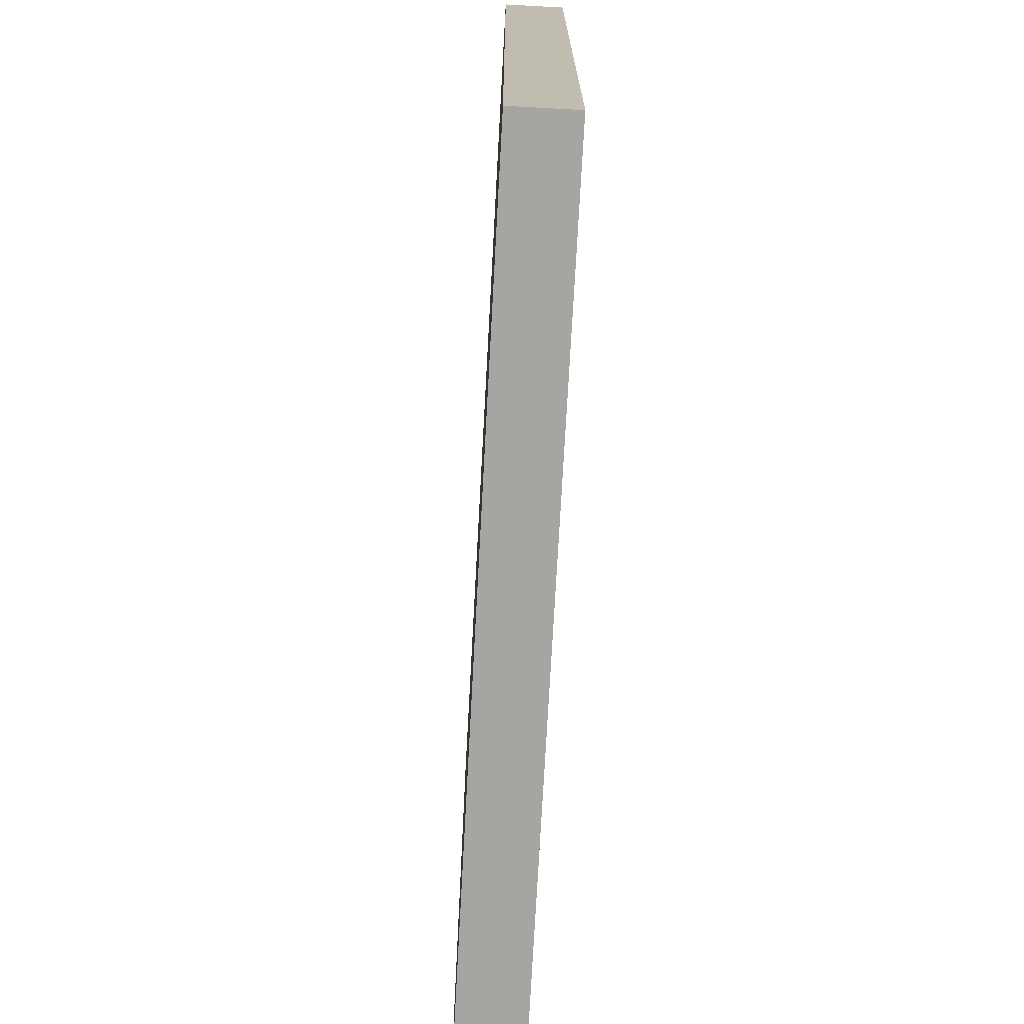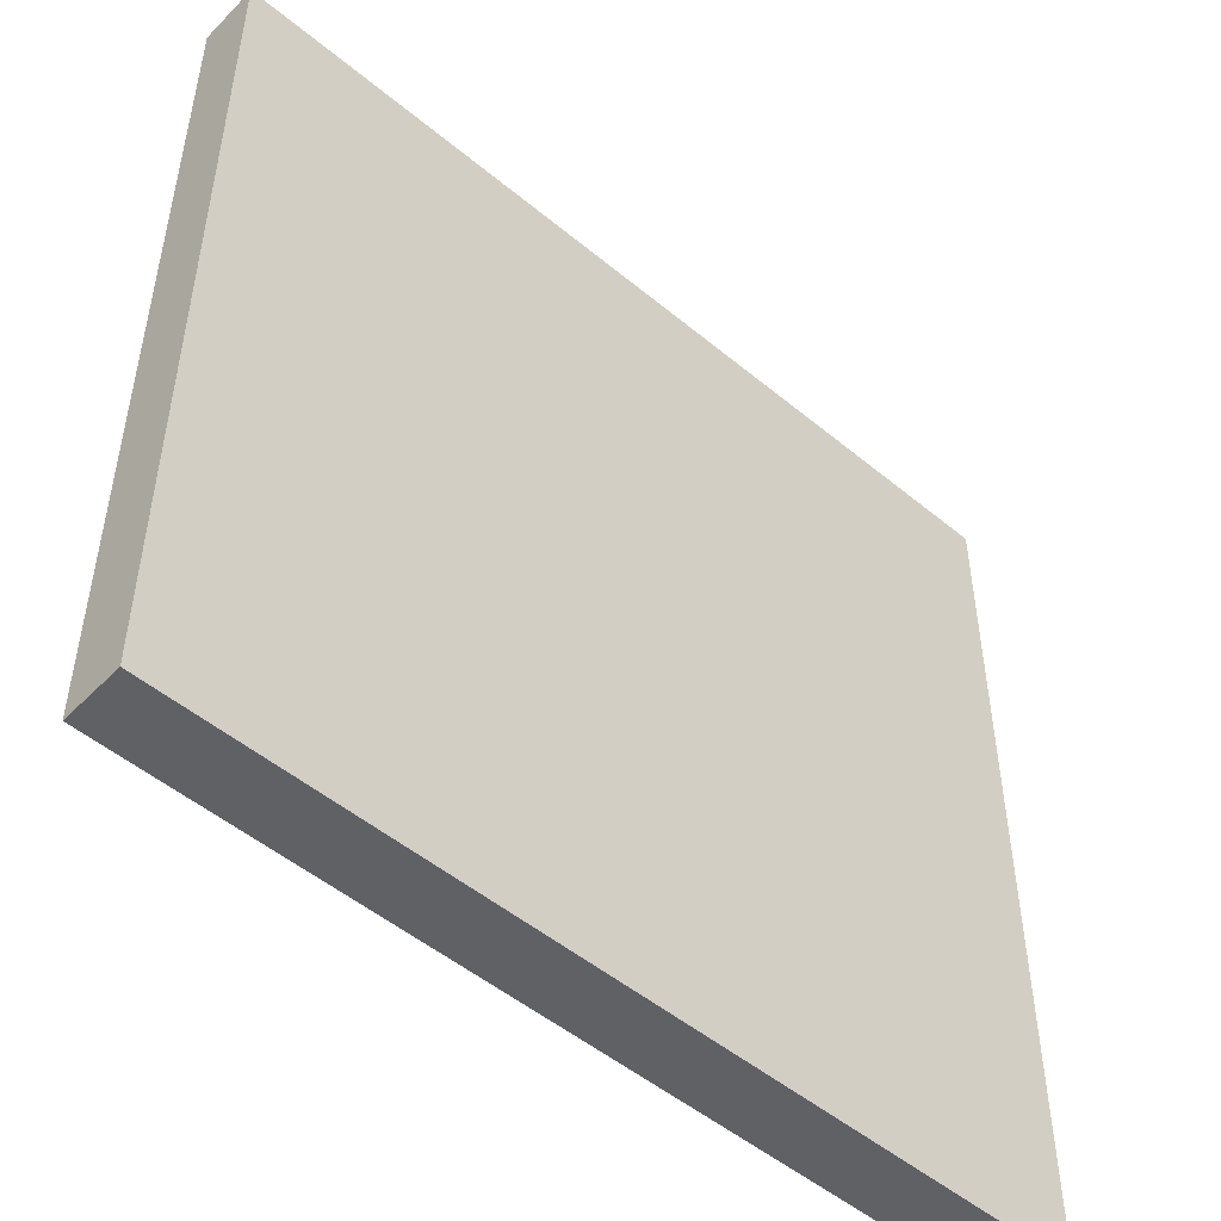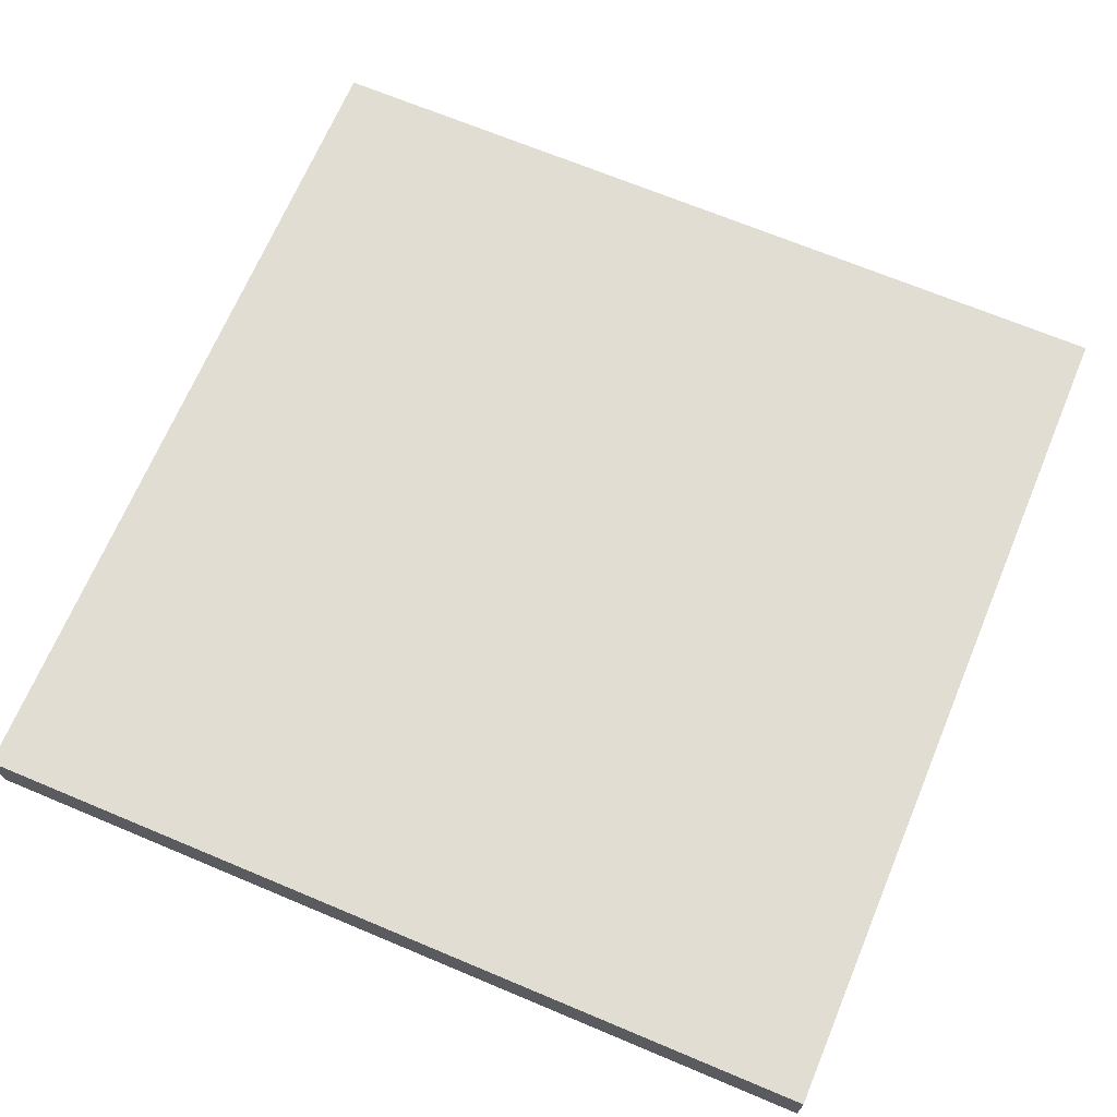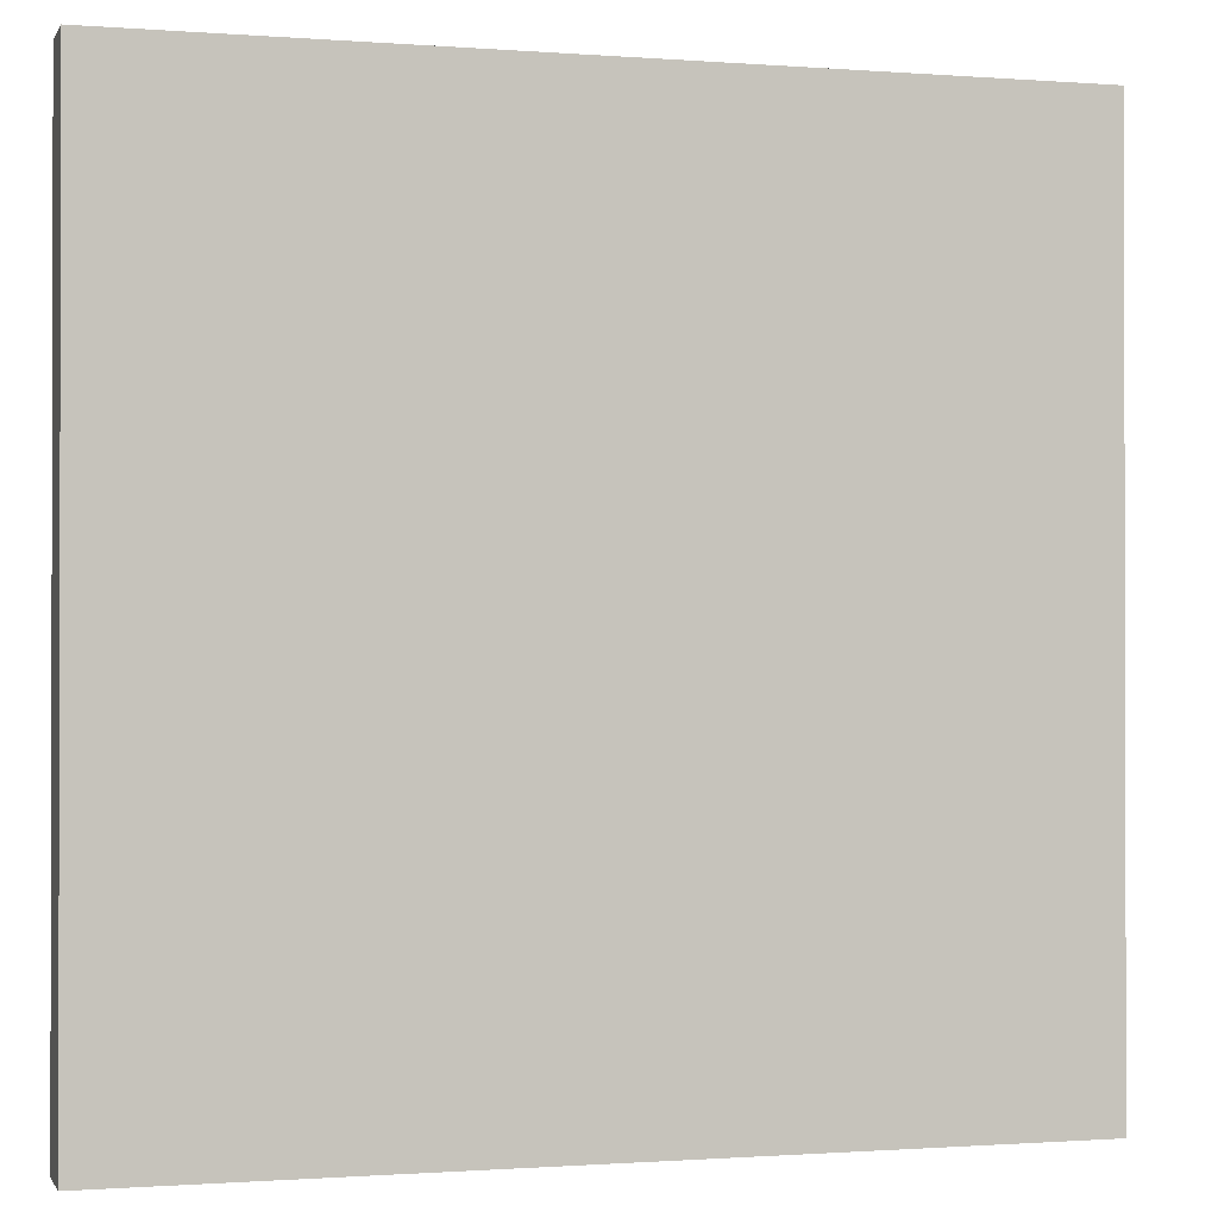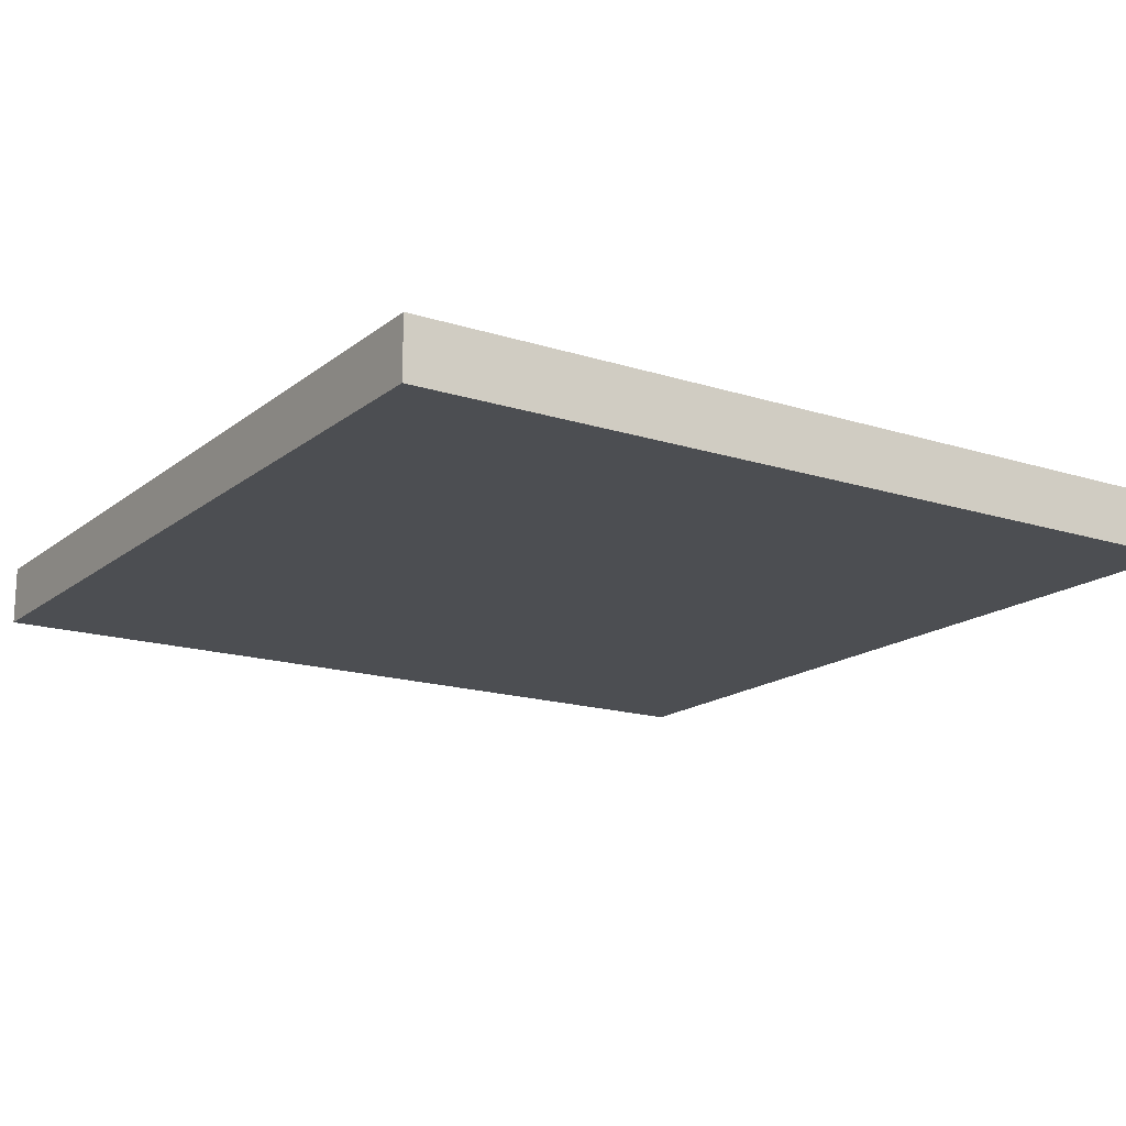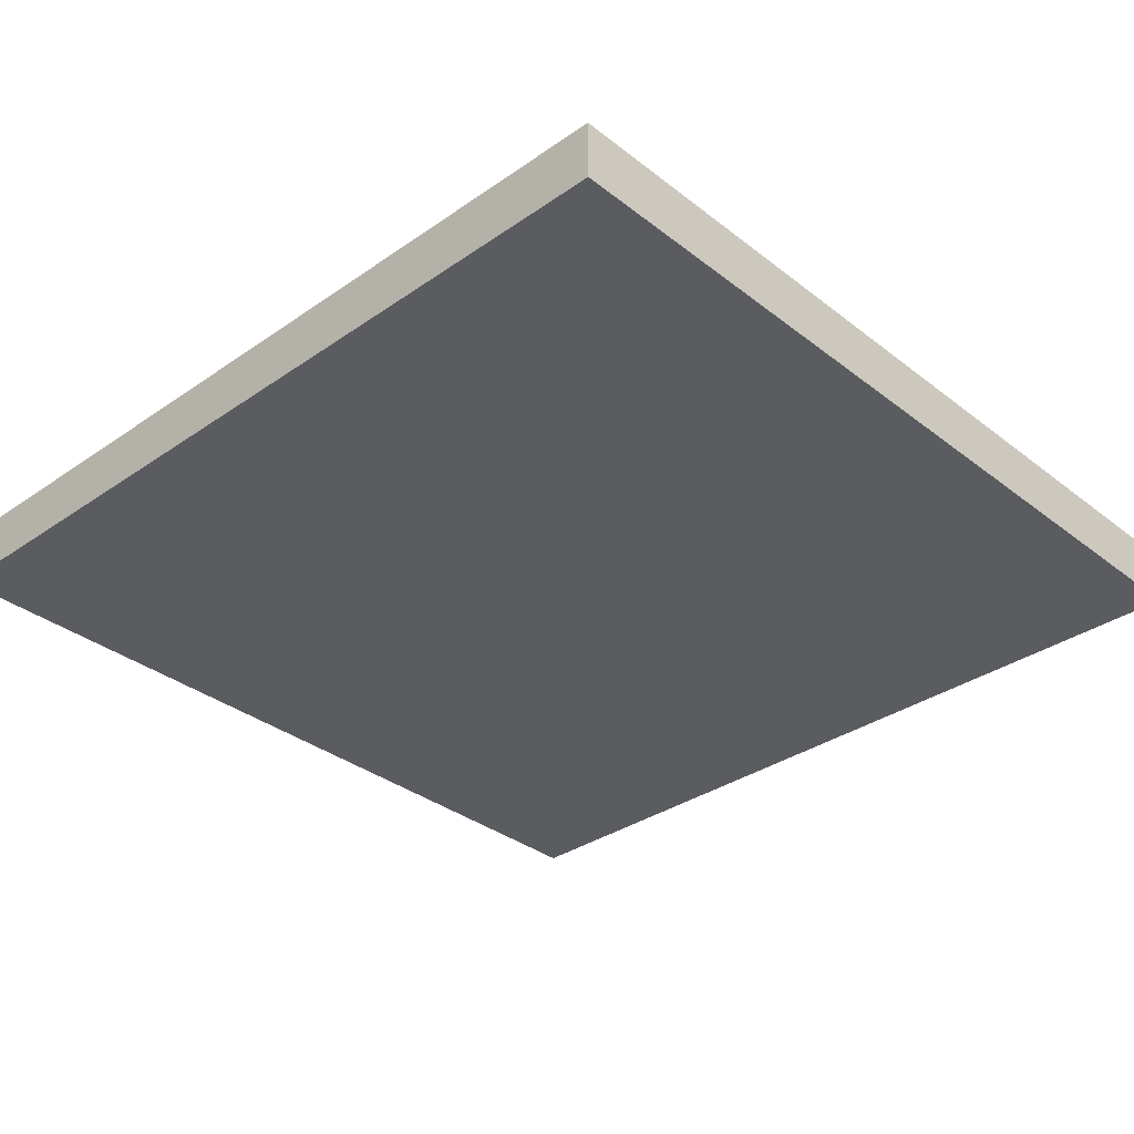
<metadata>
{"format":"obj","ext":"obj","renderer":"f3d","projection":"perspective","resolution":1024,"background":"white","views":[{"elev":-73.8,"azim":-93.1,"up":"+Z"},{"elev":-50.4,"azim":-42.3,"up":"+Z"},{"elev":68.3,"azim":112.8,"up":"+Y"},{"elev":-0.8,"azim":-16.1,"up":"+Z"},{"elev":-16.5,"azim":56.9,"up":"+Y"},{"elev":-33.6,"azim":133.4,"up":"+Y"}]}
</metadata>
<code>
o
v -3.6 0 3.6
v -3.6 0 -3.6
v -3.6 0.5 3.6
v -3.6 0.5 -3.6
v 3.6 0 3.6
v 3.6 0 -3.6
v 3.6 0.5 3.6
v 3.6 0.5 -3.6
v -3.6 0 3.6
v -3.6 0.5 3.6
v 3.6 0 3.6
v 3.6 0.5 3.6
v -3.6 0 -3.6
v -3.6 0.5 -3.6
v -2.4 0.4 -3.6
v -2.4 0.5 -3.6
v 2.5 0.4 -3.6
v 2.5 0.5 -3.6
v 2.6 0.4 -3.6
v 2.6 0.5 -3.6
v 2.8 0.4 -3.6
v 2.8 0.5 -3.6
v 3.6 0 -3.6
v 3.6 0.5 -3.6
v -3.6 0 3.6
v 3.6 0 3.6
v -3.6 0 -3.6
v 3.6 0 -3.6
v -3.6 0.5 3.6
v 3.6 0.5 3.6
v -0.7 0.5 -2.8
v 1.4 0.5 -2.8
v -1 0.5 -2.9
v -0.7 0.5 -2.9
v 1.4 0.5 -2.9
v 1.7 0.5 -2.9
v -1.1 0.5 -3
v -1 0.5 -3
v 1.7 0.5 -3
v 2 0.5 -3
v -1.3 0.5 -3.1
v -1.1 0.5 -3.1
v 2 0.5 -3.1
v 2.2 0.5 -3.1
v -1.7 0.5 -3.2
v -1.3 0.5 -3.2
v 2.2 0.5 -3.2
v 2.4 0.5 -3.2
v -2.1 0.5 -3.3
v -1.7 0.5 -3.3
v 2.4 0.5 -3.3
v 2.5 0.5 -3.3
v -2.3 0.5 -3.4
v -2.1 0.5 -3.4
v 2.5 0.5 -3.4
v 2.7 0.5 -3.4
v -2.4 0.5 -3.5
v -2.3 0.5 -3.5
v 2.5 0.5 -3.5
v 2.6 0.5 -3.5
v 2.7 0.5 -3.5
v 2.8 0.5 -3.5
v -3.6 0.5 -3.6
v -2.4 0.5 -3.6
v 2.5 0.5 -3.6
v 2.6 0.5 -3.6
v 2.8 0.5 -3.6
v 3.6 0.5 -3.6
f 3 2 1
f 4 2 3
f 5 6 7
f 7 6 8
f 11 10 9
f 12 10 11
f 13 14 15
f 15 14 16
f 13 15 17
f 15 16 17
f 17 16 18
f 13 17 19
f 17 18 19
f 19 18 20
f 13 19 21
f 19 20 21
f 21 20 22
f 13 21 23
f 21 22 23
f 23 22 24
f 27 26 25
f 28 26 27
f 29 30 31
f 31 30 32
f 29 31 33
f 31 32 34
f 33 31 34
f 32 30 35
f 34 32 35
f 35 30 36
f 29 33 37
f 33 34 38
f 37 33 38
f 34 35 38
f 35 36 38
f 36 30 39
f 38 36 39
f 39 30 40
f 29 37 41
f 37 38 42
f 41 37 42
f 38 39 42
f 39 40 42
f 40 30 43
f 42 40 43
f 43 30 44
f 29 41 45
f 41 42 46
f 45 41 46
f 42 43 46
f 43 44 46
f 44 30 47
f 46 44 47
f 47 30 48
f 29 45 49
f 45 46 50
f 49 45 50
f 46 47 50
f 47 48 50
f 48 30 51
f 50 48 51
f 51 30 52
f 29 49 53
f 49 50 54
f 53 49 54
f 50 51 54
f 51 52 54
f 52 30 55
f 54 52 55
f 55 30 56
f 29 53 57
f 53 54 58
f 57 53 58
f 54 55 58
f 55 56 58
f 58 56 59
f 59 56 60
f 56 30 61
f 60 56 61
f 61 30 62
f 29 57 63
f 57 58 64
f 63 57 64
f 58 59 64
f 59 60 65
f 64 59 65
f 61 62 66
f 65 60 66
f 60 61 66
f 62 30 67
f 66 62 67
f 67 30 68

</code>
